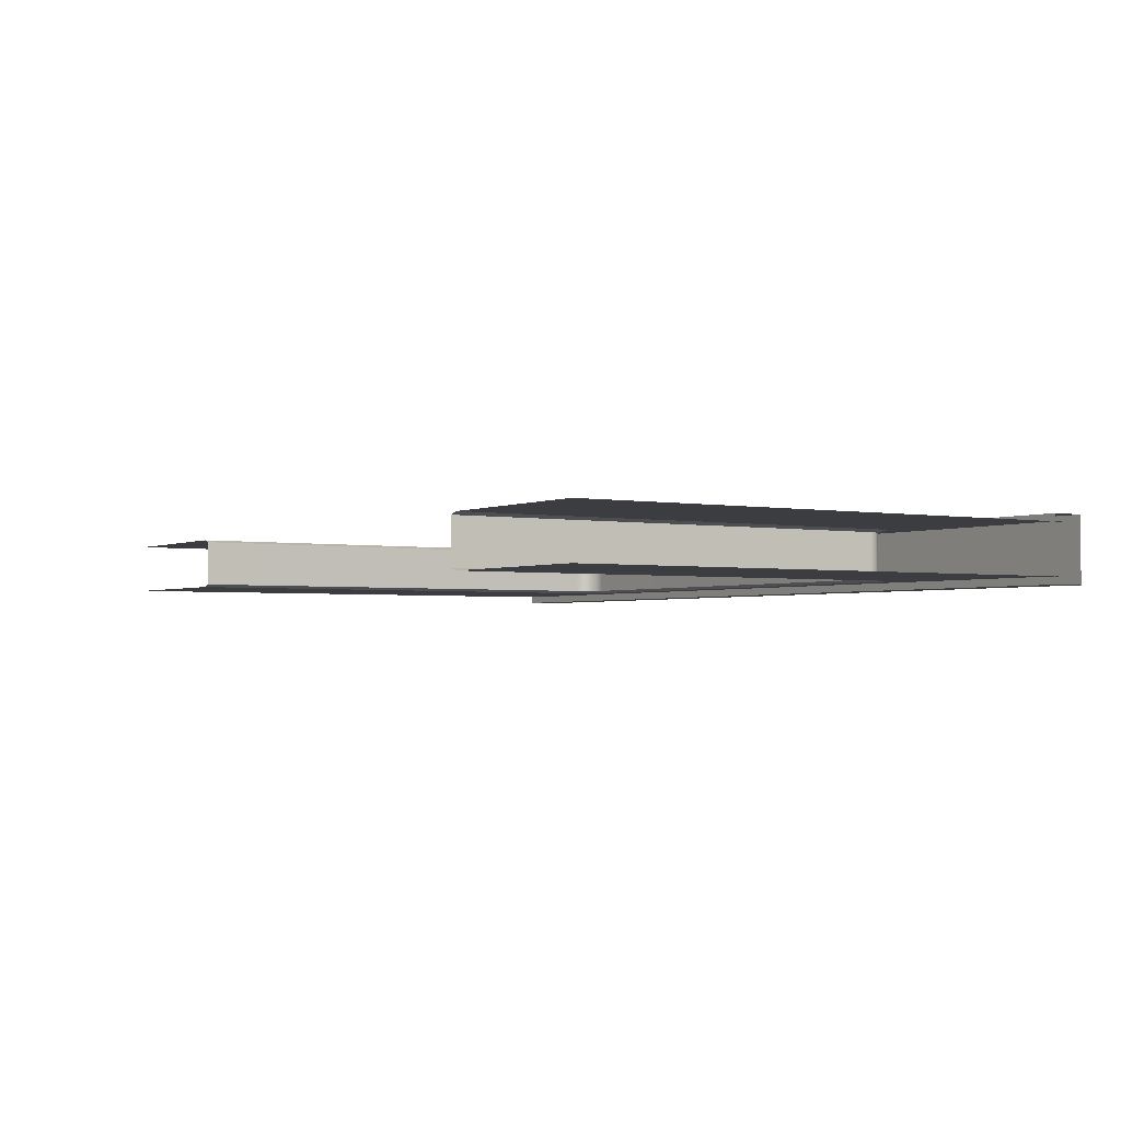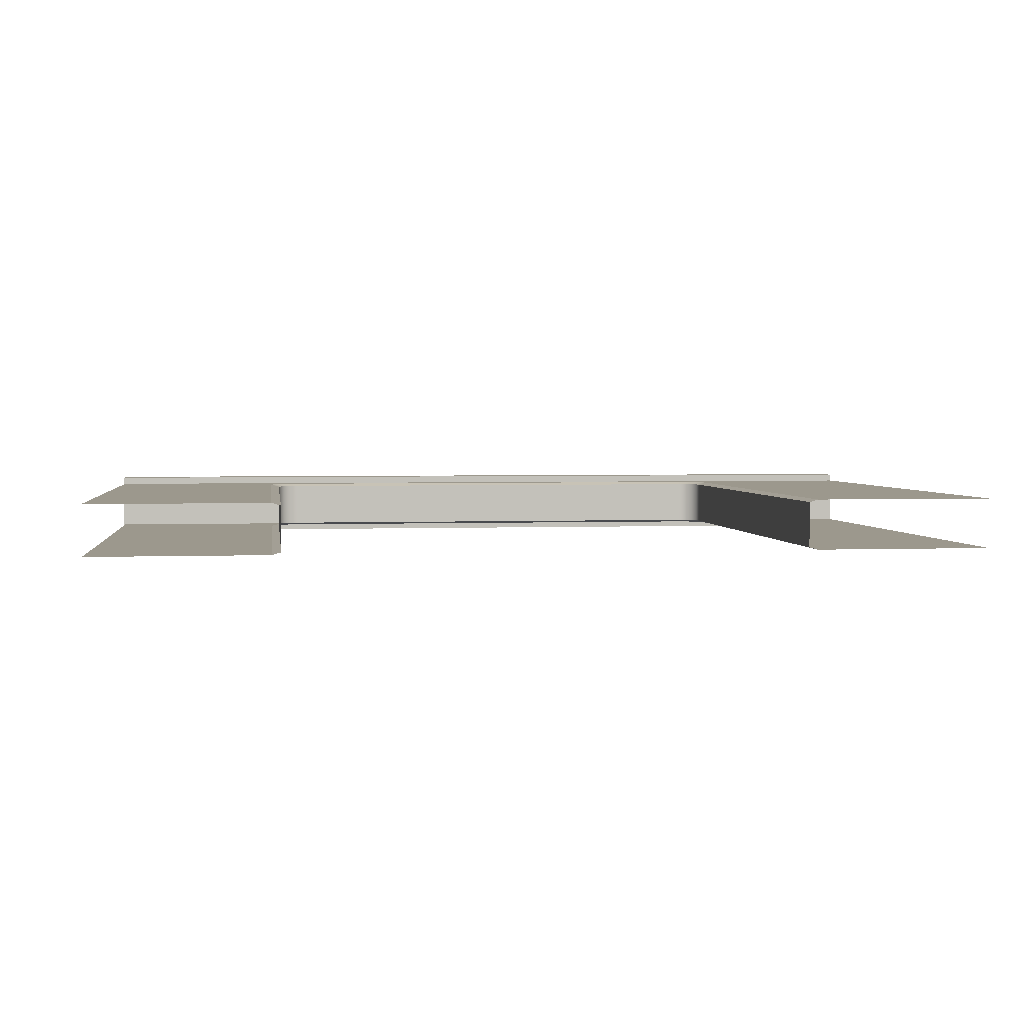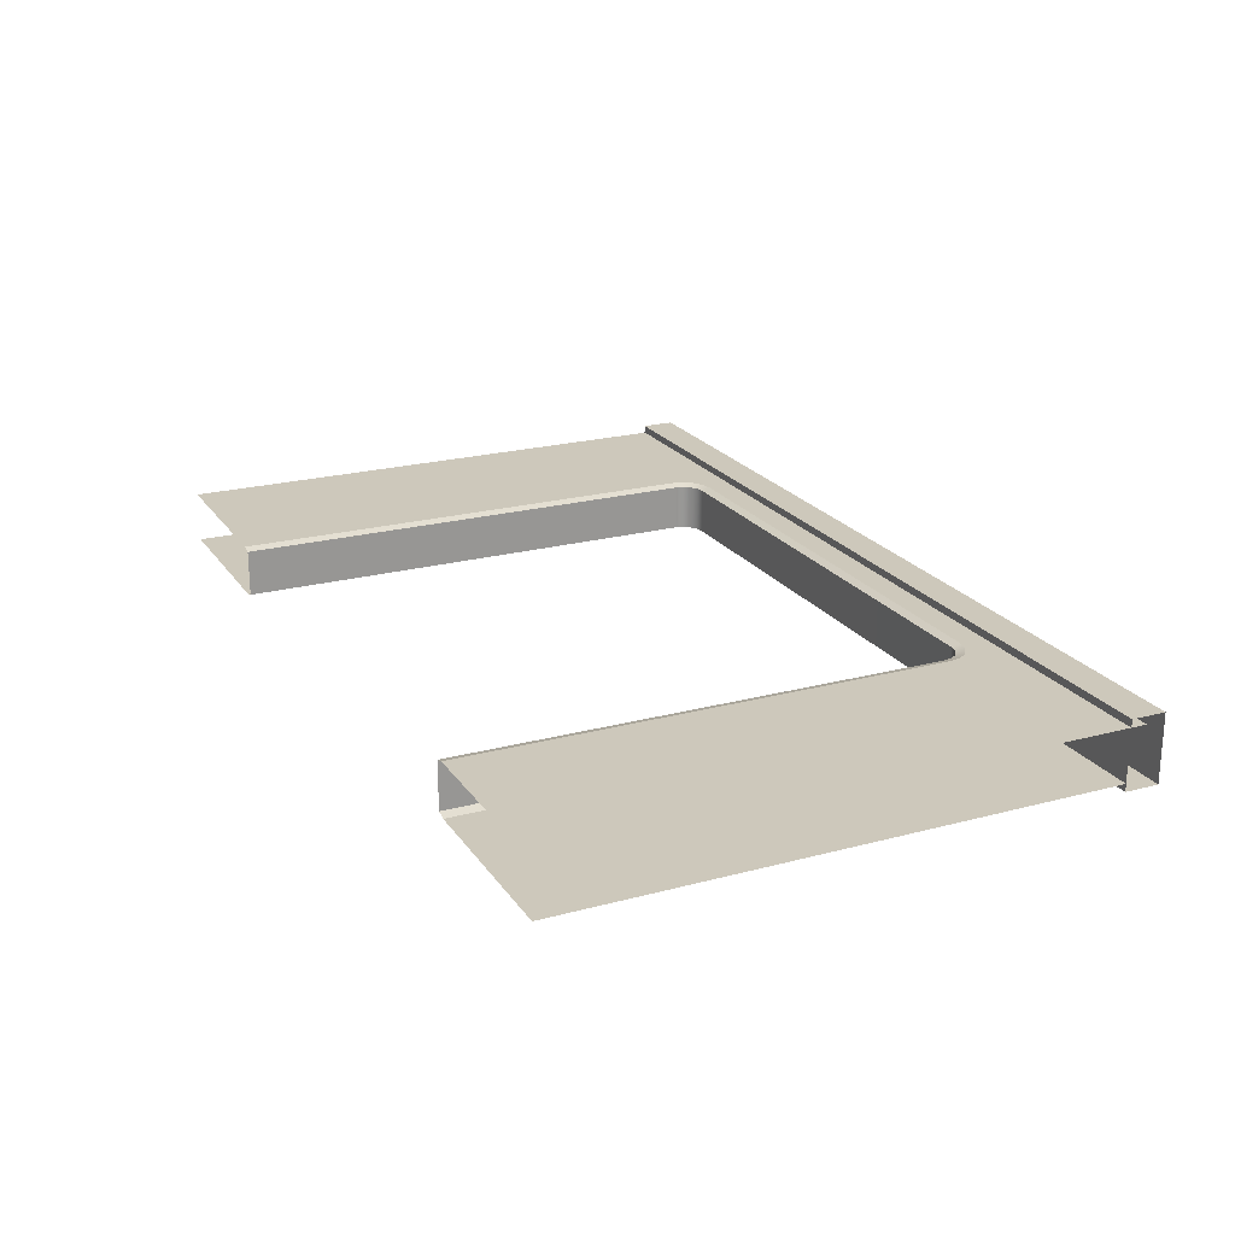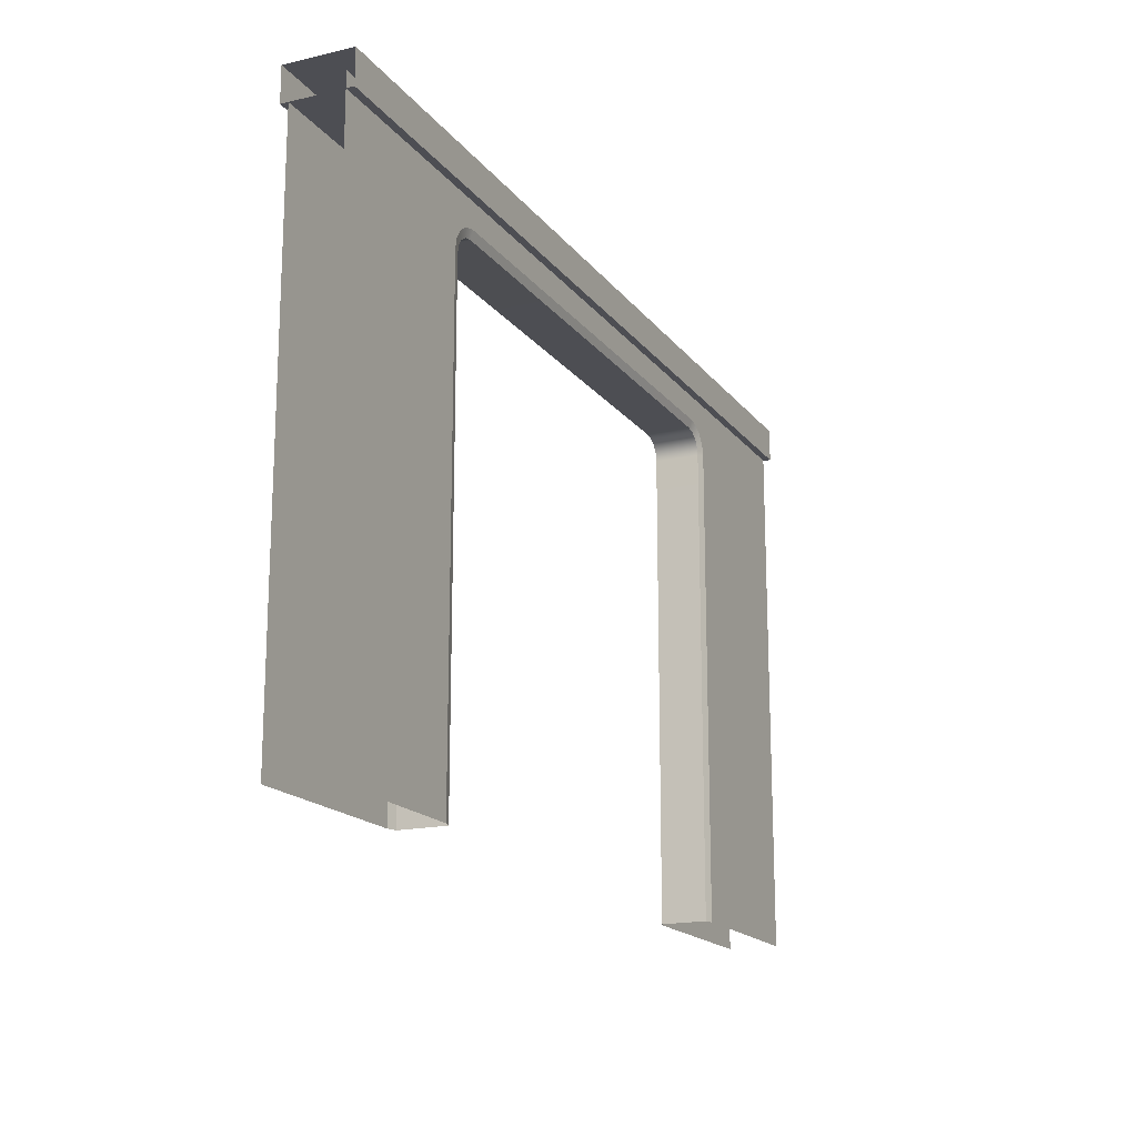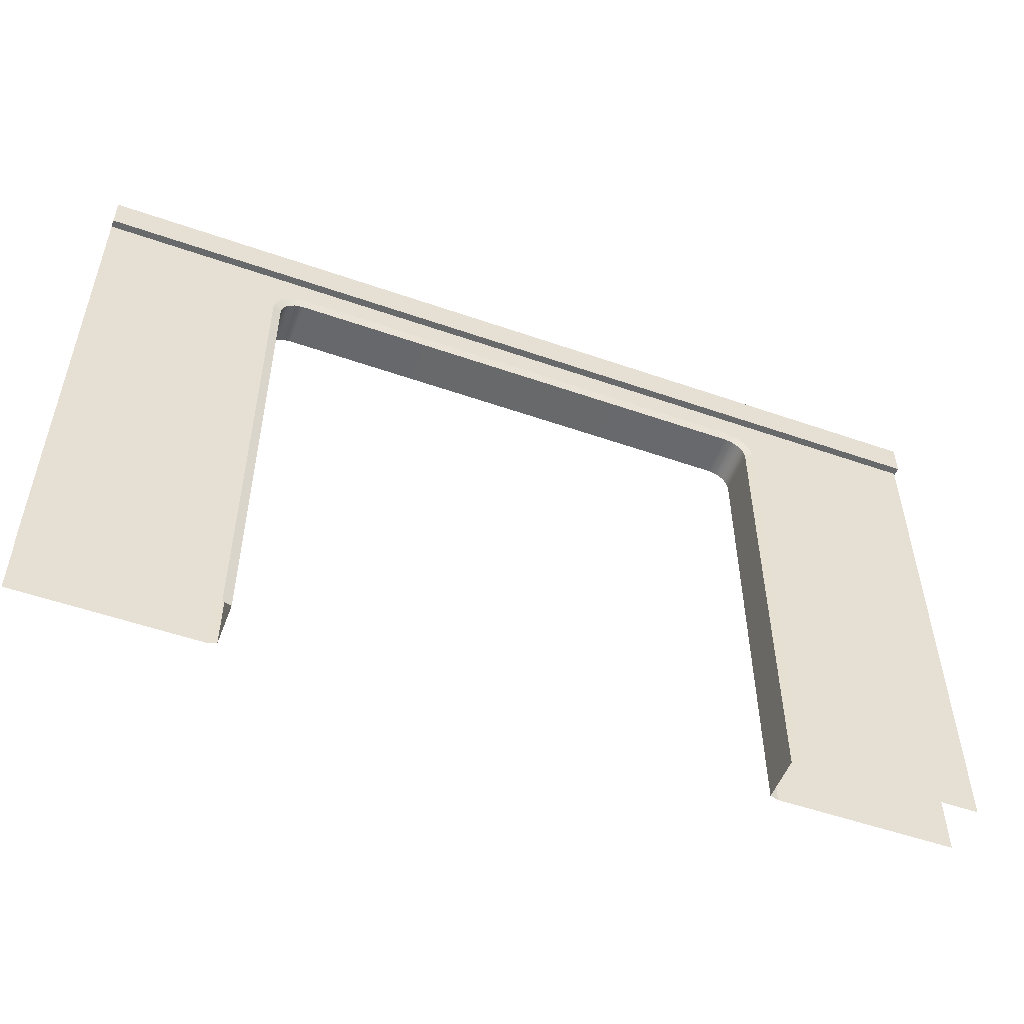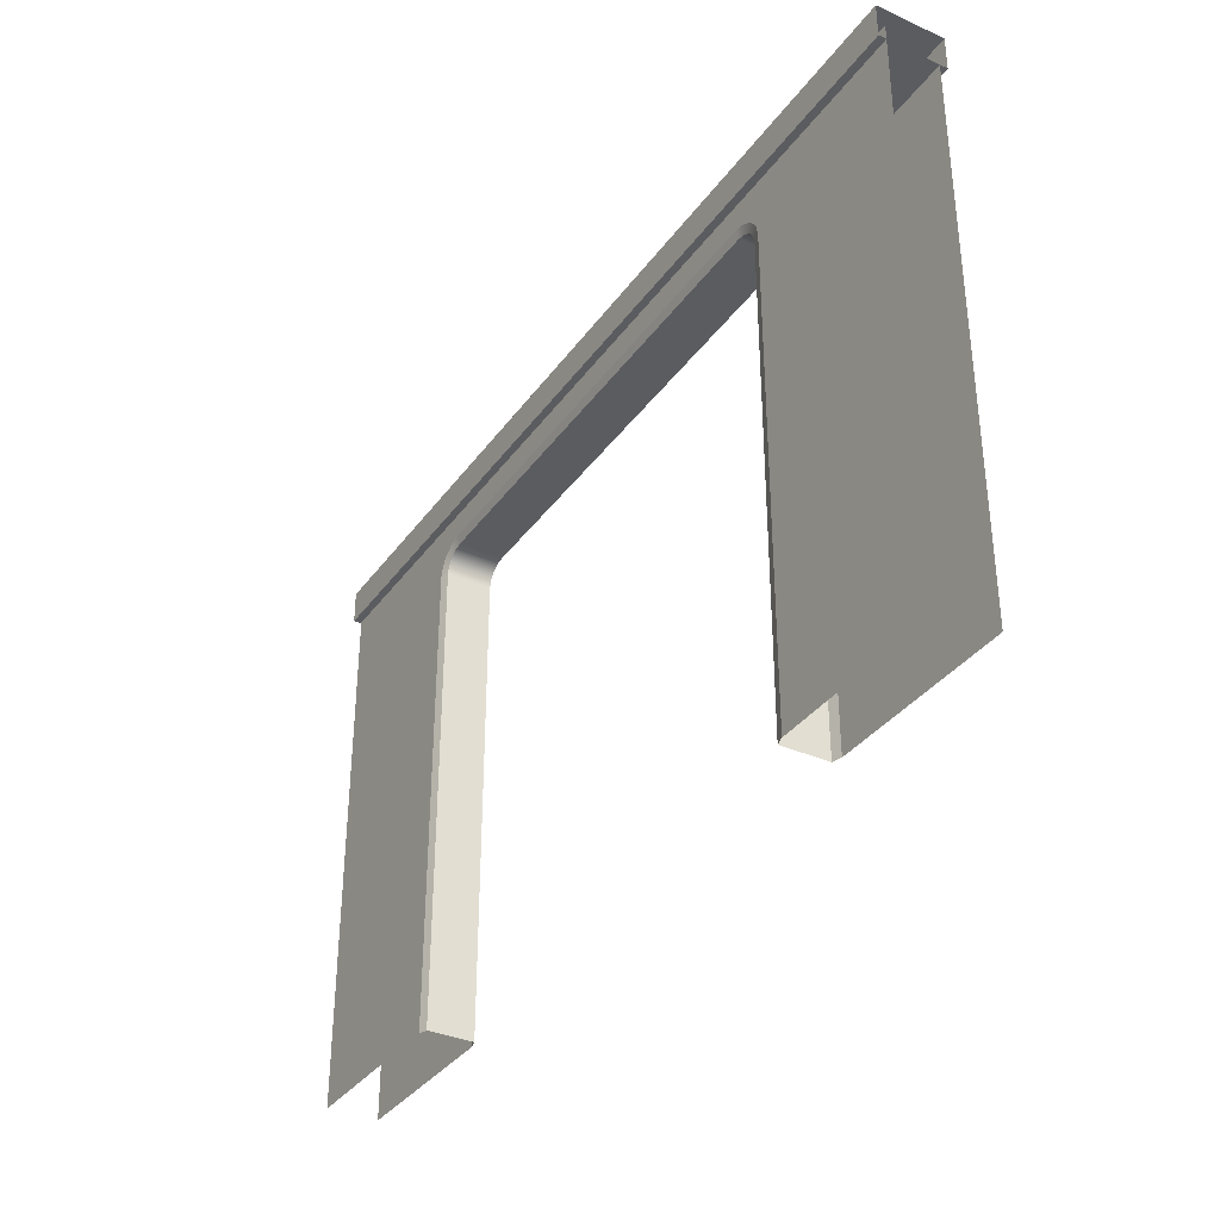
<metadata>
{"format":"obj","ext":"obj","renderer":"f3d","projection":"perspective","resolution":1024,"background":"white","views":[{"elev":-2.5,"azim":57.2,"up":"+Z"},{"elev":3.0,"azim":-7.6,"up":"+Z"},{"elev":21.8,"azim":64.8,"up":"+Z"},{"elev":-17.3,"azim":114.9,"up":"+Y"},{"elev":-52.6,"azim":159.4,"up":"+Y"},{"elev":-35.1,"azim":59.2,"up":"+Y"}]}
</metadata>
<code>
g default
v 1.926 0.004416 0.1656
v 1.926 3.456 0.1656
v 1.926 3.456 -0.1656
v 1.926 0.004416 -0.1656
v 1.913 3.516 0.1656
v 1.913 3.516 -0.1656
v 1.878 3.567 0.1656
v 1.878 3.567 -0.1656
v 1.825 3.6 0.1656
v 1.825 3.6 -0.1656
v 1.762 3.612 0.1656
v 1.762 3.612 -0.1656
v -1.751 3.612 0.1656
v -1.751 3.612 -0.1656
v 3.299 3.973 0.184
v 1.989 3.462 0.184
v 1.991 0.004416 0.184
v 3.299 0.004416 0.184
v 1.972 3.539 0.184
v 1.923 3.61 0.184
v 1.768 3.675 0.184
v -1.758 3.675 0.184
v 1.991 0.004416 0.184
v 1.989 3.462 0.184
v 1.849 3.657 0.184
v -1.915 0.004416 -0.1656
v -1.915 3.456 -0.1656
v -1.915 3.456 0.1656
v -1.915 0.004416 0.1656
v -1.903 3.516 -0.1656
v -1.903 3.516 0.1656
v -1.867 3.567 -0.1656
v -1.867 3.567 0.1656
v -1.814 3.6 -0.1656
v -1.814 3.6 0.1656
v -1.912 3.61 0.184
v -1.962 3.539 0.184
v -1.979 3.462 0.184
v -1.981 0.004416 0.184
v -1.839 3.657 0.184
v -3.291 3.973 0.184
v -3.291 0.004416 0.184
v -1.981 0.004416 0.184
v -1.979 3.462 0.184
v -1.962 3.539 0.184
v -1.912 3.61 0.184
v -1.839 3.657 0.184
v -1.758 3.675 0.184
v -1.981 0.004416 -0.184
v -3.291 0.004416 -0.184
v -3.291 3.973 -0.184
v -1.979 3.462 -0.184
v -1.962 3.539 -0.184
v -1.912 3.61 -0.184
v -1.839 3.657 -0.184
v -1.758 3.675 -0.184
v 3.299 3.973 -0.184
v 1.768 3.675 -0.184
v -1.962 3.539 -0.184
v -1.912 3.61 -0.184
v -1.758 3.675 -0.184
v 1.768 3.675 -0.184
v -1.981 0.004416 -0.184
v -1.979 3.462 -0.184
v -1.839 3.657 -0.184
v 1.923 3.61 -0.184
v 1.972 3.539 -0.184
v 1.989 3.462 -0.184
v 1.991 0.004416 -0.184
v 1.849 3.657 -0.184
v 3.299 0.004416 -0.184
v 1.991 0.004416 -0.184
v 1.989 3.462 -0.184
v 1.972 3.539 -0.184
v 1.923 3.61 -0.184
v 1.849 3.657 -0.184
v -3.3 3.861 0.2389
v 3.3 3.861 0.2389
v 3.3 4.106 0.2389
v -3.3 4.106 0.2389
v -3.3 4.106 0.2389
v 3.3 4.106 0.2389
v 3.3 4.106 -0.2389
v -3.3 4.106 -0.2389
v -3.3 4.106 -0.2389
v 3.3 4.106 -0.2389
v 3.3 3.861 -0.2389
v -3.3 3.861 -0.2389
v -3.3 3.861 -0.2389
v 3.3 3.861 -0.2389
v 3.3 3.861 0.2389
v -3.3 3.861 0.2389
v 1.923 3.61 0.184
v 1.972 3.539 0.184
v 1.768 3.675 0.184
v 1.849 3.657 0.184
g Wall_Door
f 1 2 3 4
f 2 5 6 3
f 5 7 8 6
f 7 9 10 8
f 9 11 12 10
f 12 11 13 14
f 15 16 17 18
f 7 5 19 20
f 11 21 22 13
f 2 1 23 24
f 5 2 24 19
f 21 11 9 25
f 9 7 20 25
f 26 27 28 29
f 27 30 31 28
f 30 32 33 31
f 32 34 35 33
f 34 14 13 35
f 31 33 36 37
f 38 39 29 28
f 31 37 38 28
f 40 36 33 35
f 22 40 35 13
f 41 42 43 44
f 41 44 45
f 41 45 46
f 41 46 47
f 41 47 48
f 49 50 51 52
f 52 51 53
f 54 53 51
f 55 54 51
f 56 55 51
f 56 51 57 58
f 32 30 59 60
f 12 14 61 62
f 27 26 63 64
f 30 27 64 59
f 61 14 34 65
f 34 32 60 65
f 6 8 66 67
f 68 69 4 3
f 6 67 68 3
f 70 66 8 10
f 62 70 10 12
f 57 71 72 73
f 57 73 74
f 57 74 75
f 57 75 76
f 57 76 58
f 77 78 79 80
f 81 82 83 84
f 85 86 87 88
f 89 90 91 92
f 93 94 15
f 94 16 15
f 41 48 95 15
f 95 96 15
f 96 93 15

</code>
